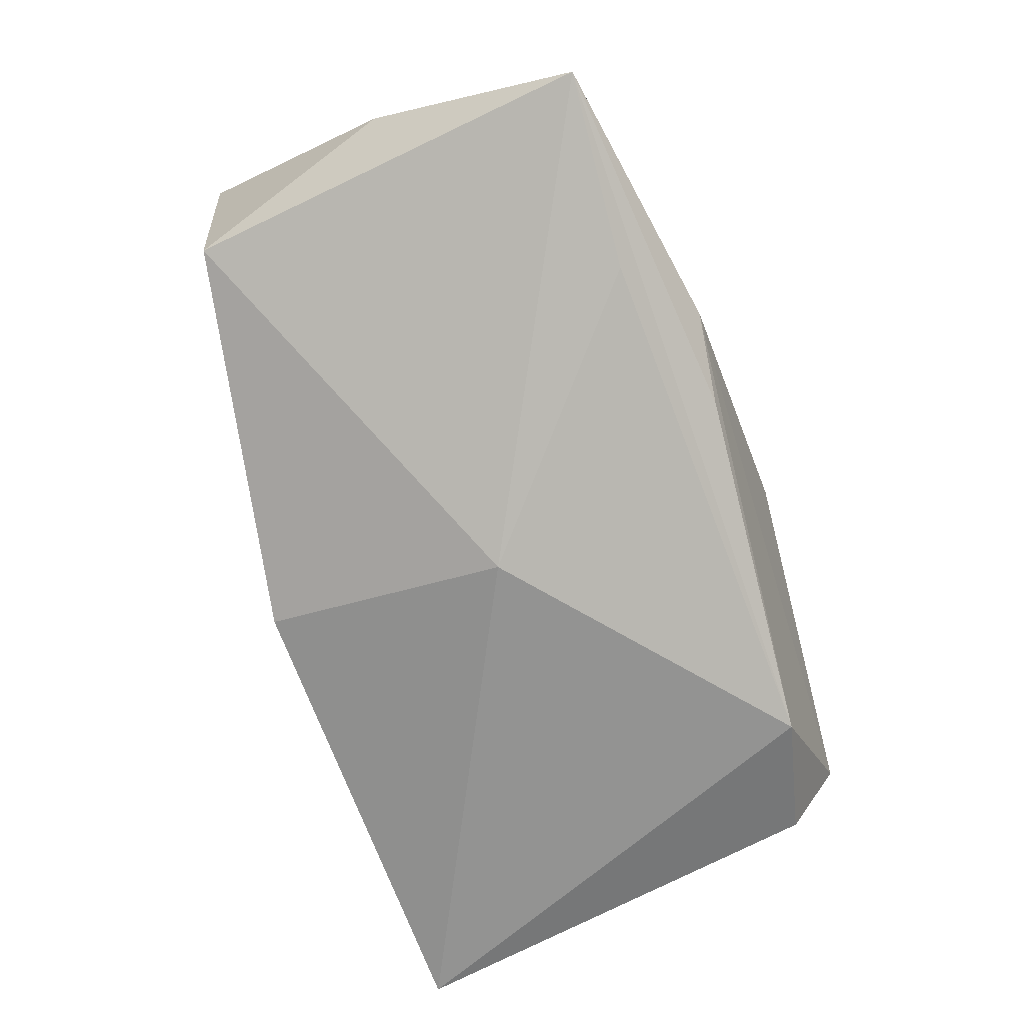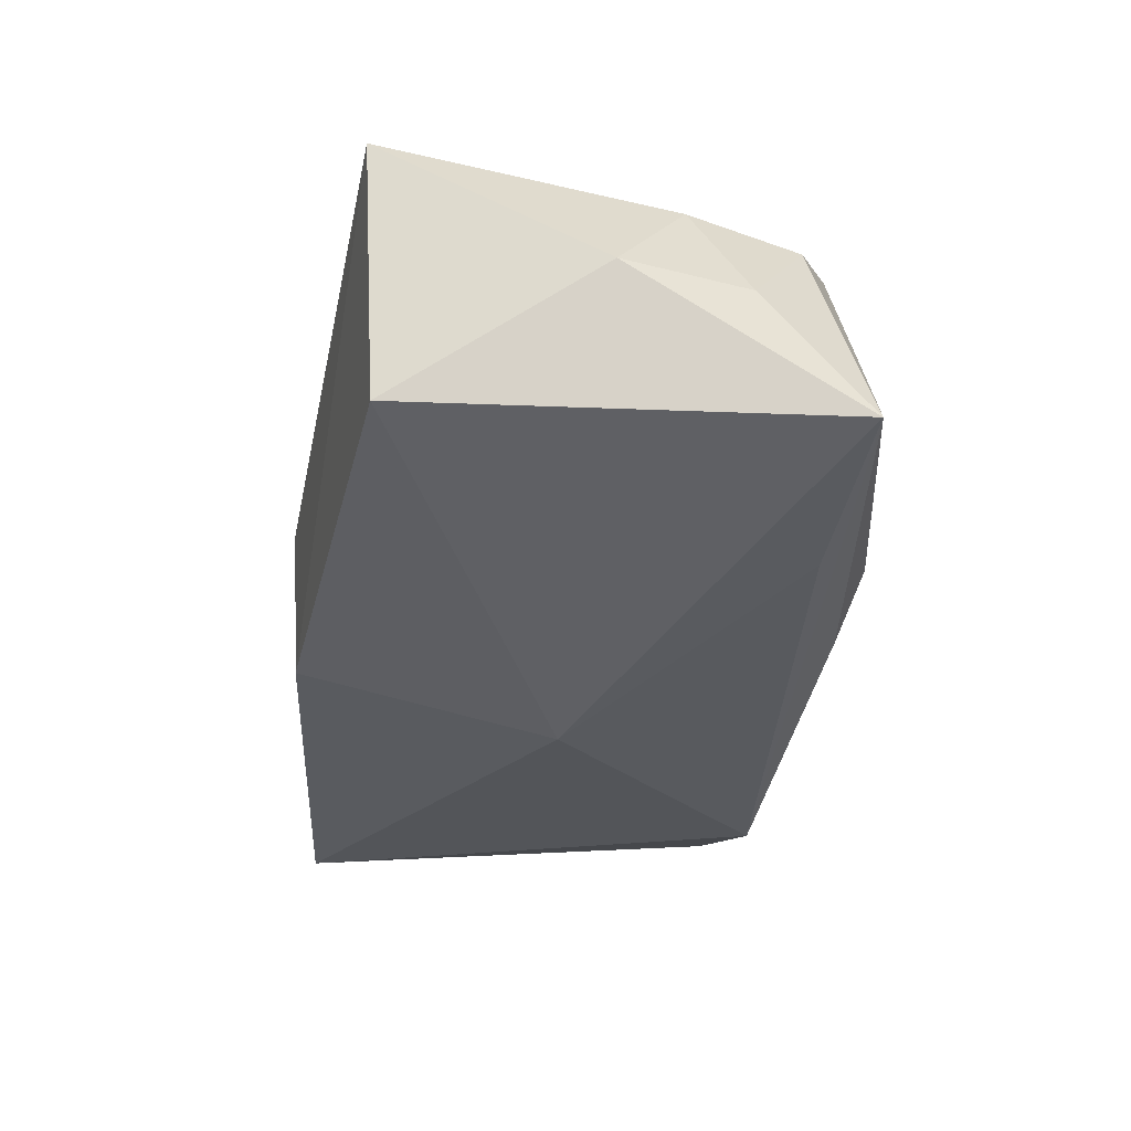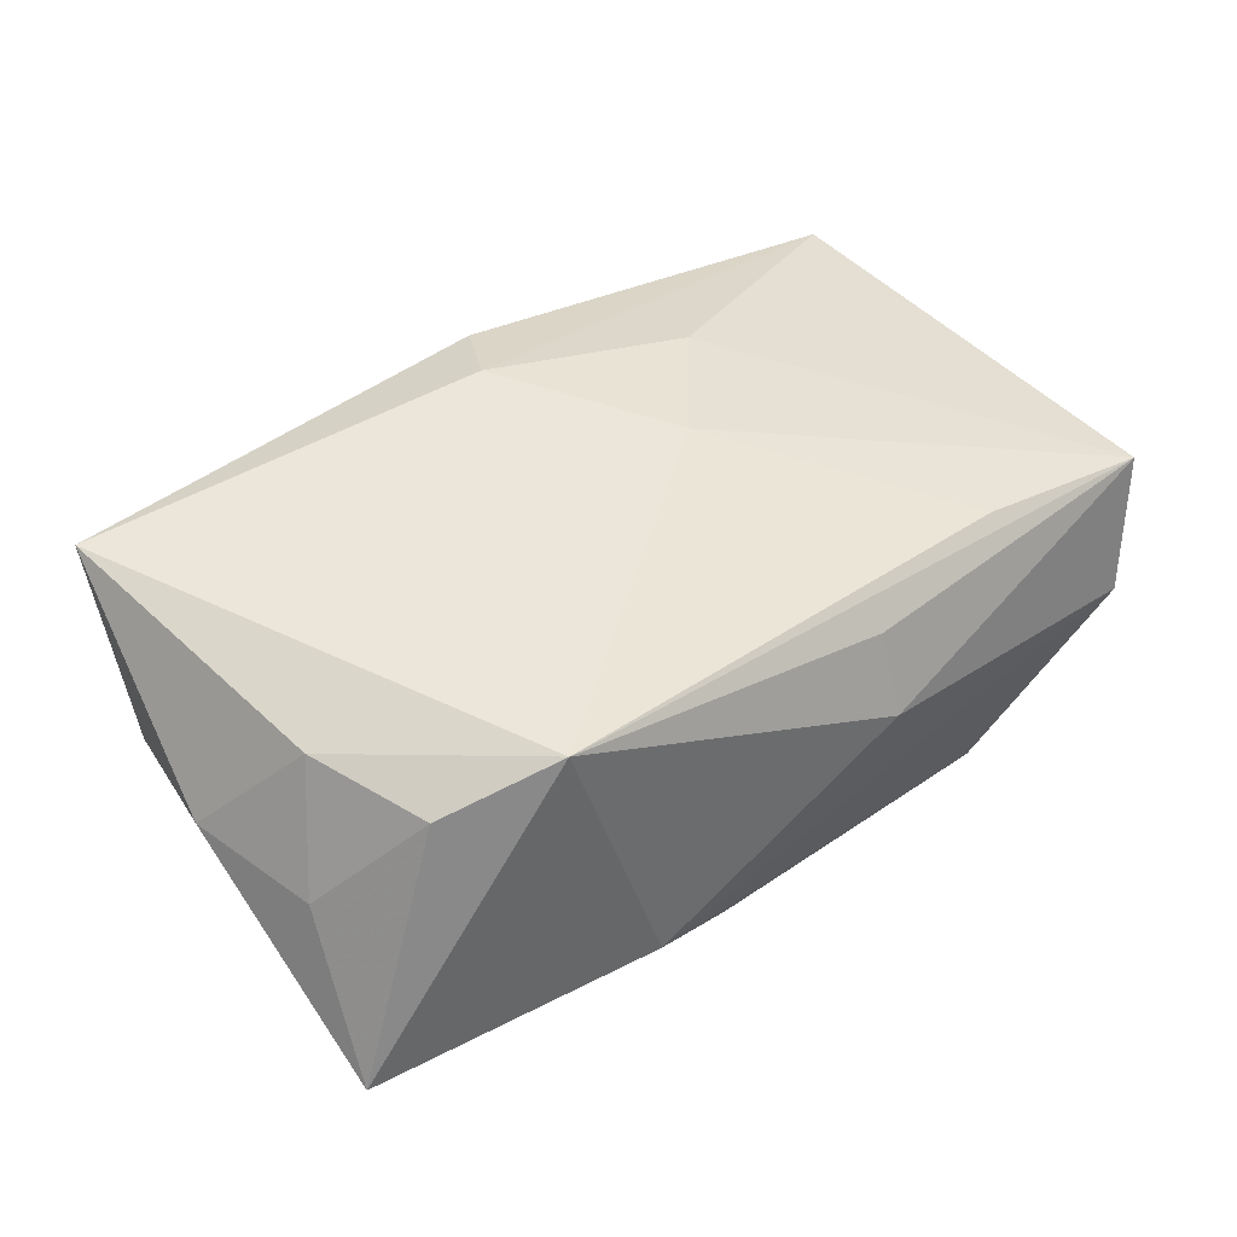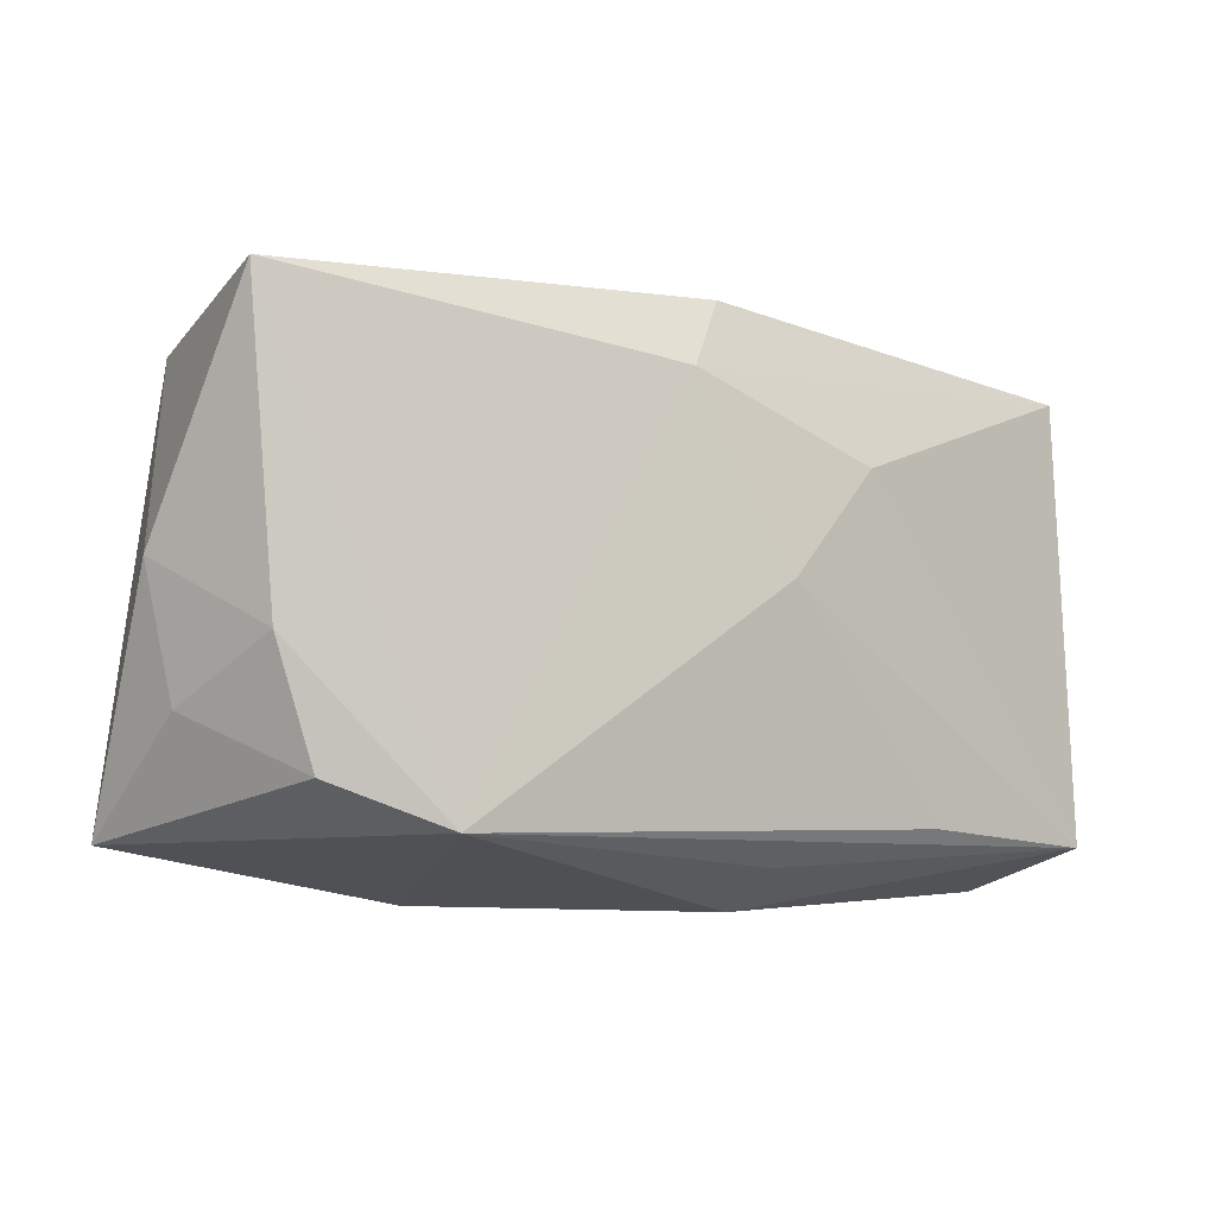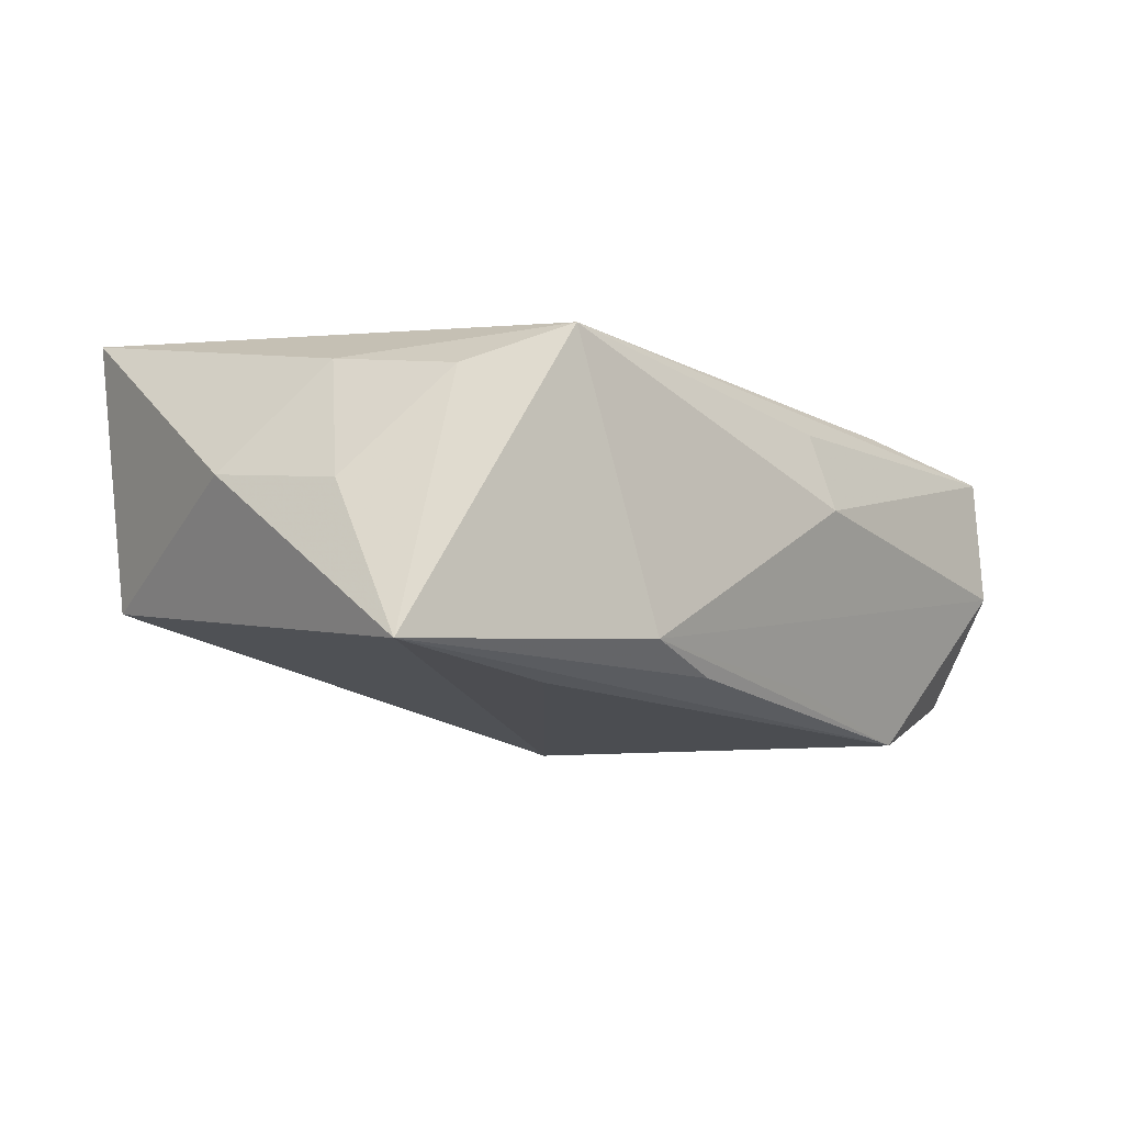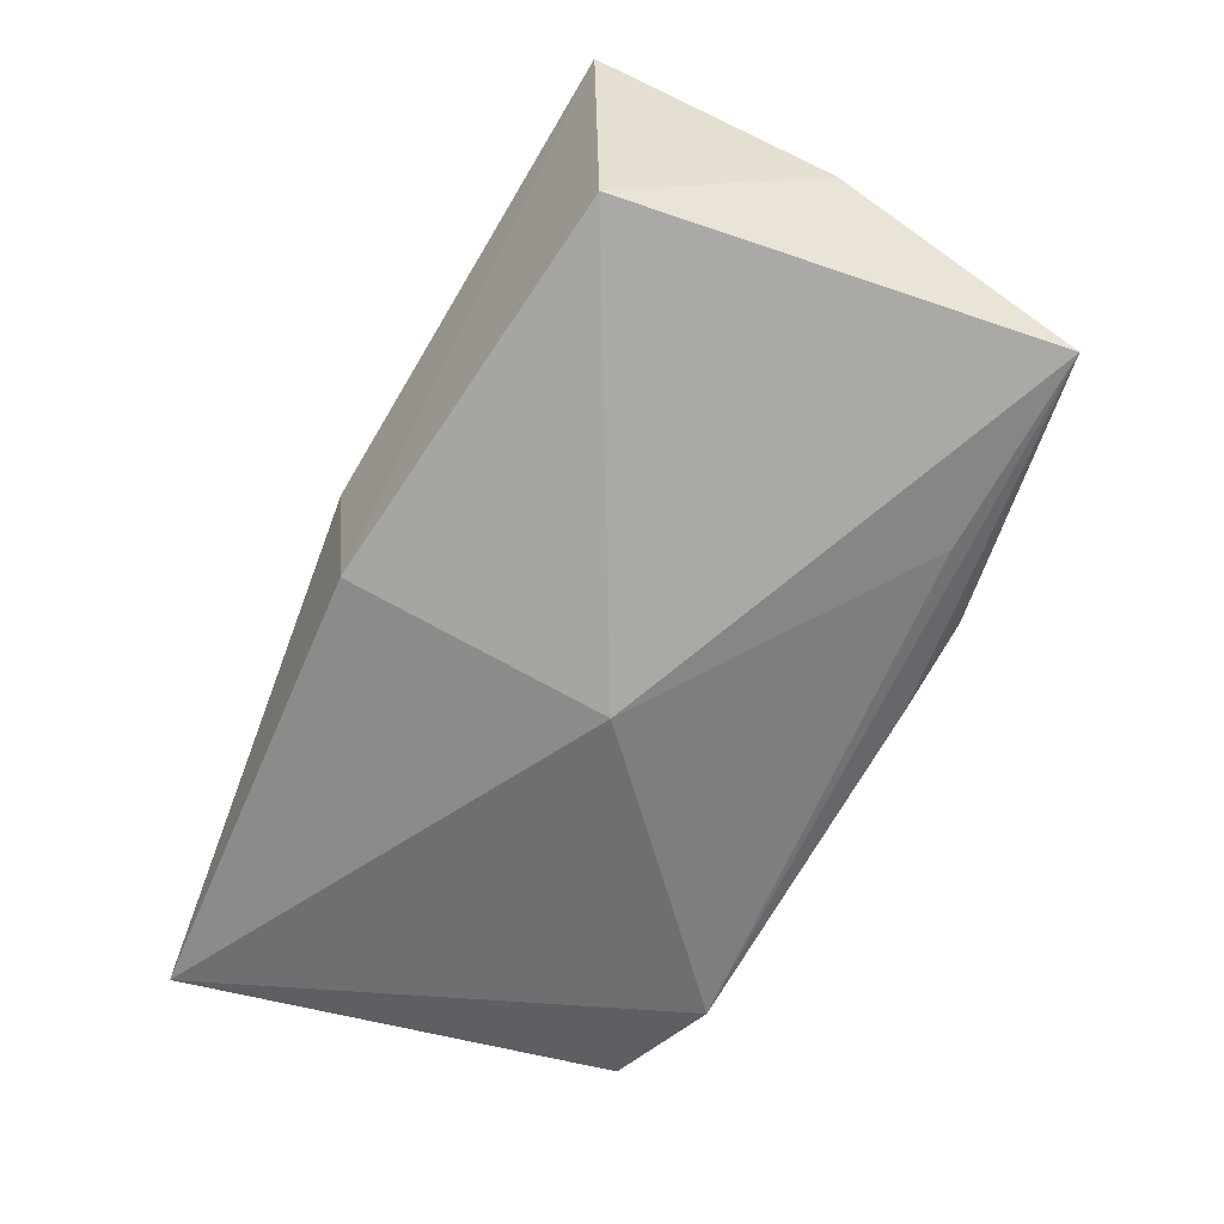
<metadata>
{"format":"obj","ext":"obj","renderer":"f3d","projection":"perspective","resolution":1024,"background":"white","views":[{"elev":-69.6,"azim":-69.7,"up":"+Z"},{"elev":-26.7,"azim":-94.3,"up":"+Z"},{"elev":47.3,"azim":-38.4,"up":"+Z"},{"elev":-11.1,"azim":-28.0,"up":"+Y"},{"elev":-2.1,"azim":-47.3,"up":"+Z"},{"elev":-56.7,"azim":-114.3,"up":"+Z"}]}
</metadata>
<code>
v -0.003113 0.02291 -0.01241
v 0.03596 0.01921 0.008314
v 0.03494 -0.02094 -0.003747
v -0.000207 0.02109 0.01443
v -0.01378 -0.003981 0.01661
v -0.04034 -0.02005 -0.007387
v 0.004852 -0.02136 -0.01167
v 0.02158 -0.01754 0.01082
v -0.01598 -0.02359 -0.007431
v -0.02335 -0.01837 -0.01075
v 0.03789 0.02223 -0.01533
v 0.03789 -0.01801 0.007396
v 0.006598 -0.02401 0.003373
v 0.03323 -0.01632 -0.01412
v -0.03799 0.01784 0.01661
v -0.02189 -0.02043 0.01661
v -0.03664 0.01669 -0.005426
v 0.00526 -0.0001732 0.01643
v -0.008523 -0.02232 -0.01056
v 0.02154 -0.01916 -0.01709
v -0.001667 0.02376 0.001395
v -0.04102 -0.0009558 0.004939
v -0.003339 0.01496 0.01658
v -0.00307 0.0006452 -0.01776
v -0.03103 -0.01682 0.01299
v -0.03838 -0.01161 0.004365
v 0.006891 -0.02111 0.009961
v -0.03461 -0.007031 0.01379
v 0.0133 0.009535 0.0148
v 0.03739 -0.005506 0.006824
v 0.01998 0.02151 0.003891
f 11 12 14
f 8 12 18
f 18 16 8
f 8 16 12
f 13 12 27
f 27 16 13
f 12 16 27
f 13 16 9
f 16 6 9
f 25 6 16
f 5 16 18
f 5 15 16
f 30 12 11
f 2 30 11
f 12 30 2
f 3 12 13
f 3 14 12
f 13 9 3
f 10 6 24
f 24 11 20
f 11 14 20
f 20 10 24
f 14 3 20
f 6 10 20
f 1 11 24
f 22 6 26
f 6 25 26
f 16 15 28
f 28 25 16
f 28 15 22
f 22 26 28
f 28 26 25
f 23 5 18
f 15 5 23
f 7 3 9
f 9 20 7
f 7 20 3
f 19 9 6
f 6 20 19
f 19 20 9
f 15 1 17
f 17 1 24
f 22 15 17
f 24 6 17
f 17 6 22
f 29 23 18
f 2 23 29
f 18 12 29
f 12 2 29
f 15 23 4
f 4 23 2
f 21 1 15
f 15 4 21
f 11 1 21
f 31 4 2
f 31 21 4
f 31 2 11
f 11 21 31

</code>
